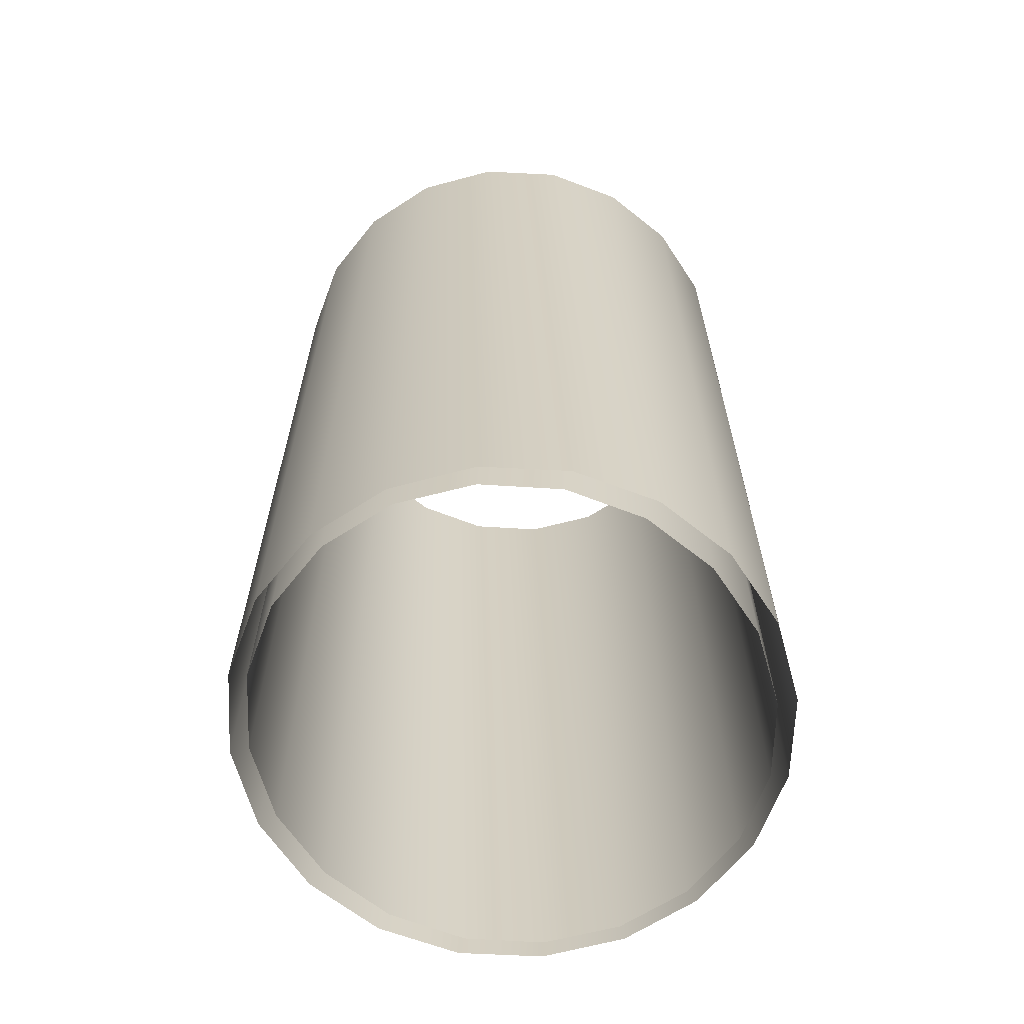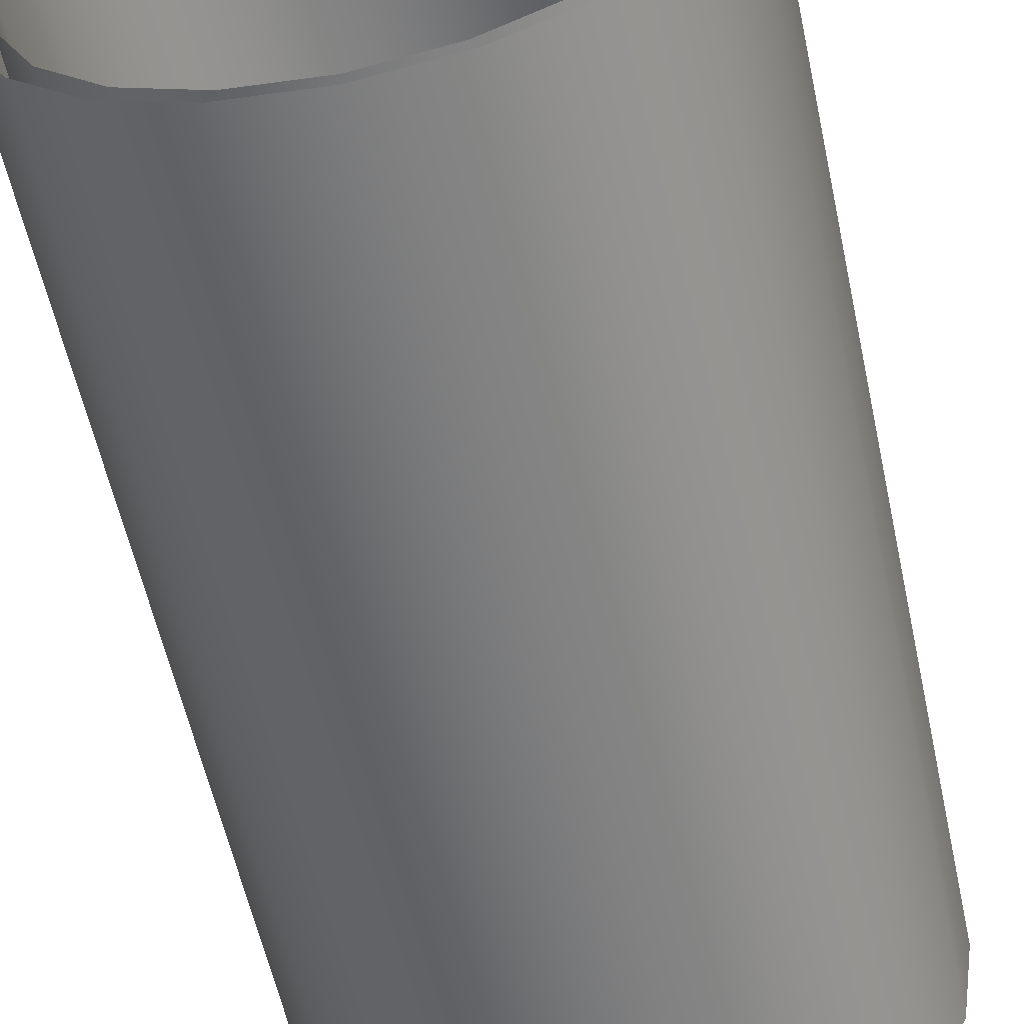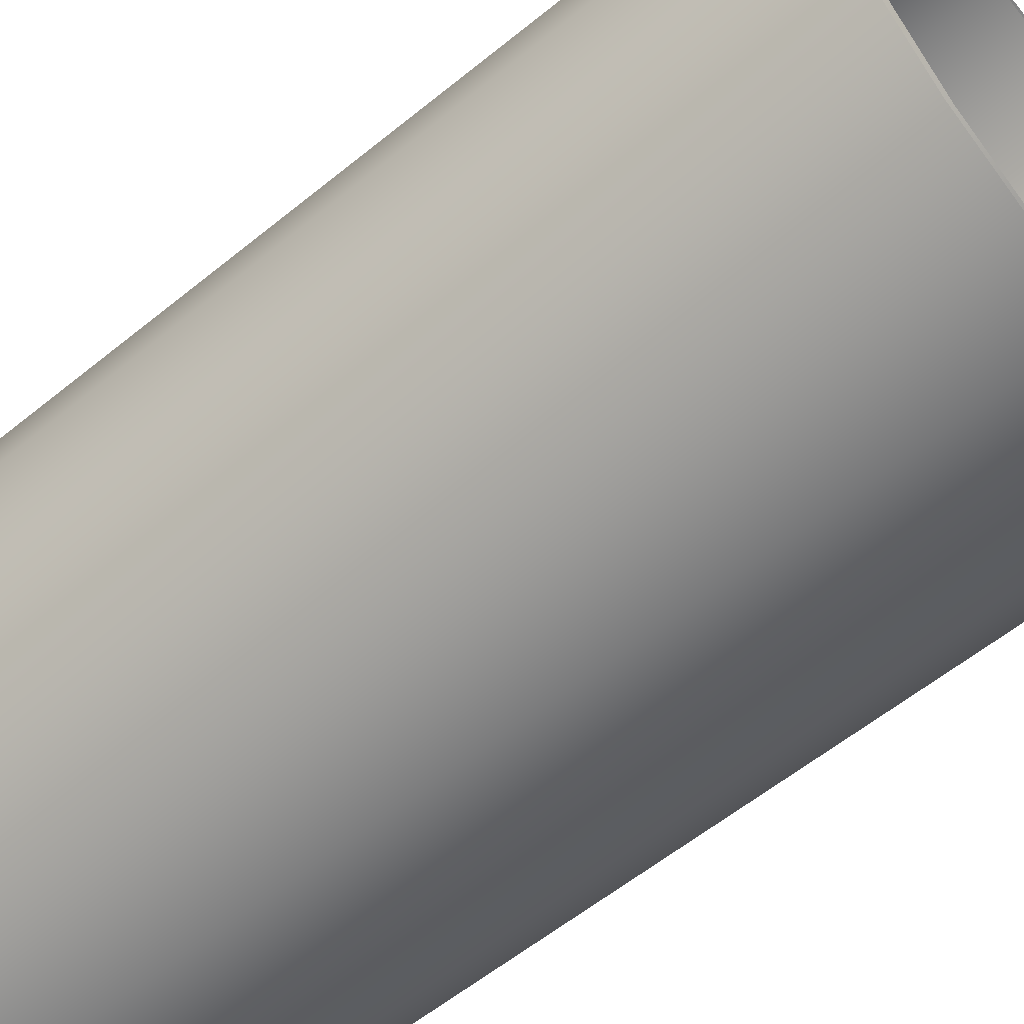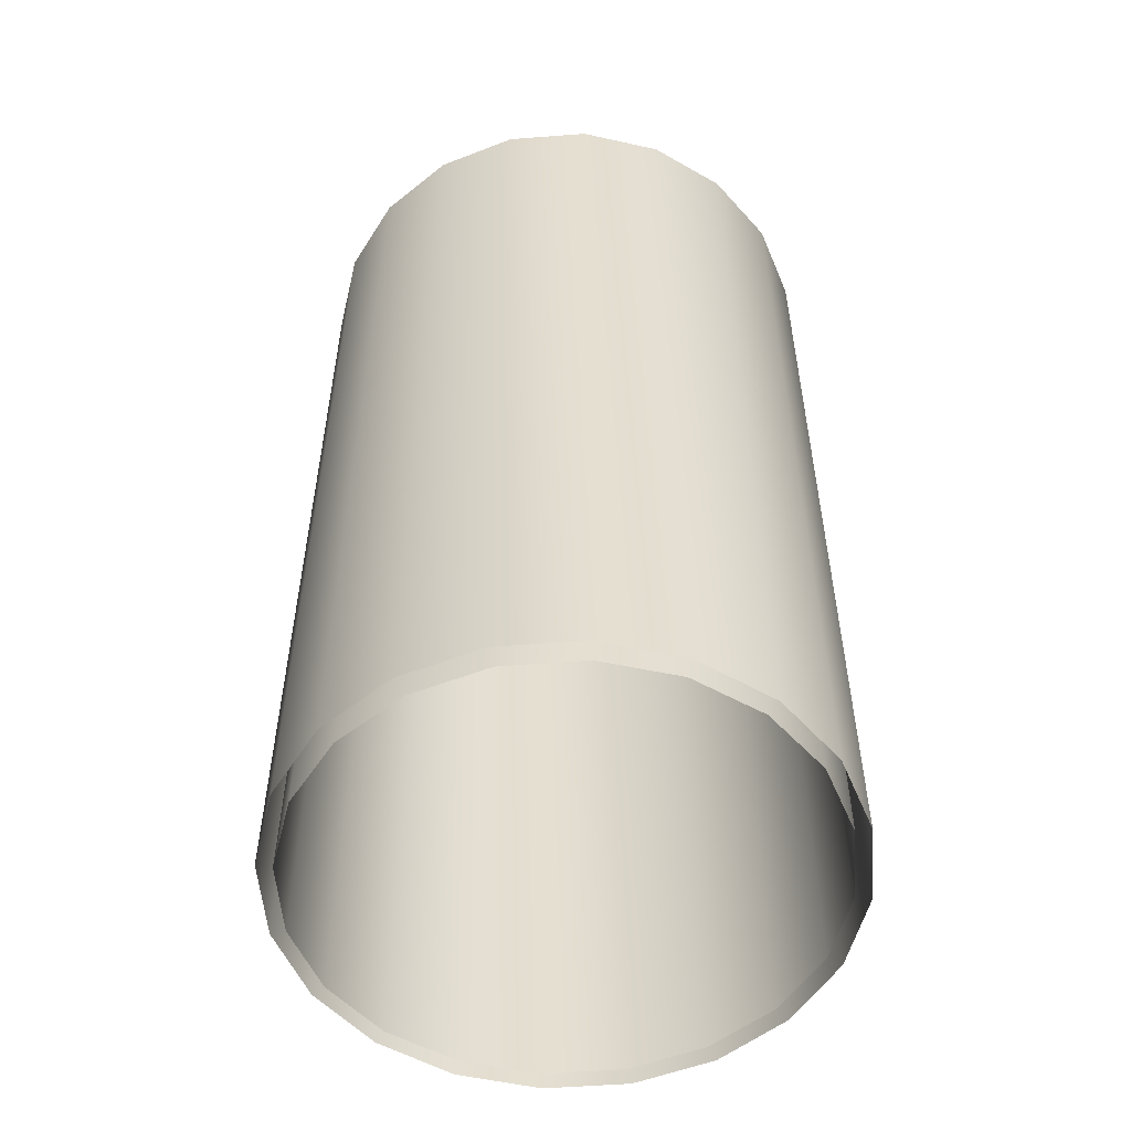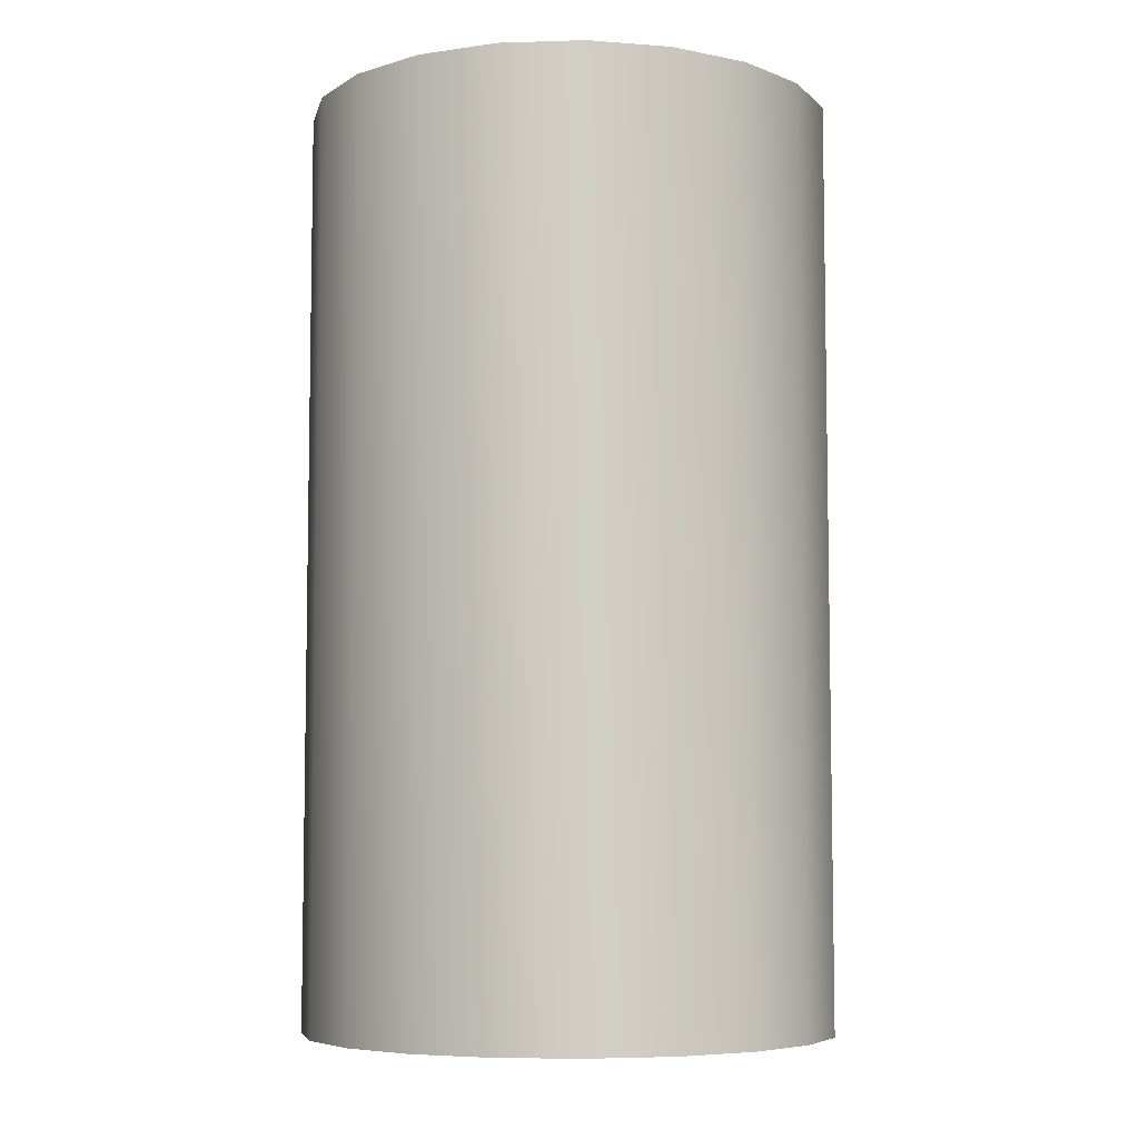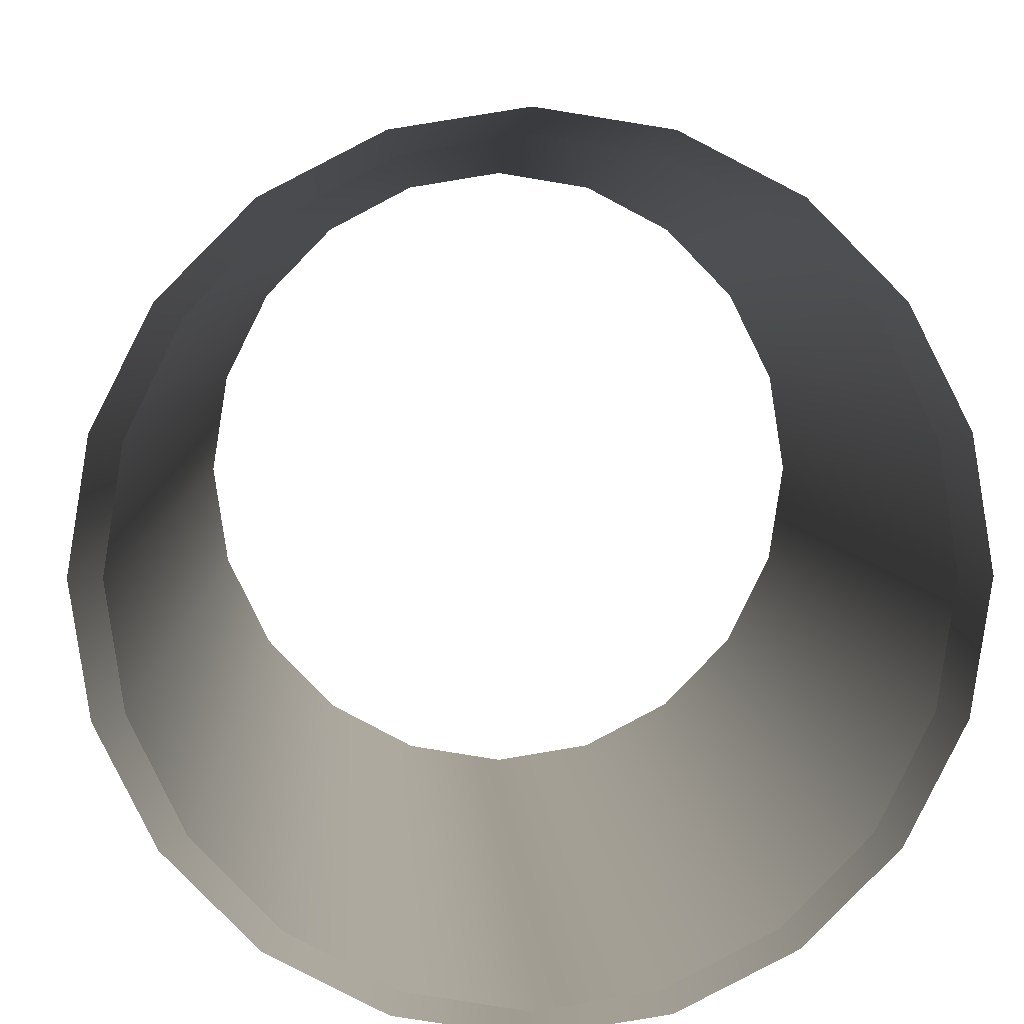
<metadata>
{"format":"obj","ext":"obj","renderer":"f3d","projection":"perspective","resolution":1024,"background":"white","views":[{"elev":-64.6,"azim":-137.7,"up":"+Y"},{"elev":-58.0,"azim":12.2,"up":"+Z"},{"elev":-58.5,"azim":130.1,"up":"+Z"},{"elev":-54.0,"azim":-76.5,"up":"+Y"},{"elev":-6.5,"azim":50.5,"up":"+Y"},{"elev":4.6,"azim":178.6,"up":"+Z"}]}
</metadata>
<code>
g default
v 18.69 5.05 -0.2773
v 17.78 5.05 -6.232
v 15.13 5.05 -11.6
v 11 5.05 -15.87
v 5.792 5.05 -18.61
v 0.02247 5.05 -19.55
v -5.747 5.05 -18.61
v -10.95 5.05 -15.87
v -15.08 5.05 -11.6
v -17.74 5.05 -6.232
v -18.65 5.05 -0.2773
v -17.74 5.05 5.678
v -15.08 5.05 11.05
v -10.95 5.05 15.31
v -5.747 5.05 18.05
v 0.02247 5.05 18.99
v 5.792 5.05 18.05
v 11 5.05 15.31
v 15.13 5.05 11.05
v 17.78 5.05 5.678
v 18.69 76.06 -0.2773
v 17.78 76.06 -6.232
v 15.13 76.06 -11.6
v 11 76.06 -15.87
v 5.792 76.06 -18.61
v 0.02247 76.06 -19.55
v -5.747 76.06 -18.61
v -10.95 76.06 -15.87
v -15.08 76.06 -11.6
v -17.74 76.06 -6.232
v -18.65 76.06 -0.2773
v -17.74 76.06 5.678
v -15.08 76.06 11.05
v -10.95 76.06 15.31
v -5.747 76.06 18.05
v 0.02247 76.06 18.99
v 5.792 76.06 18.05
v 11 76.06 15.31
v 15.13 76.06 11.05
v 17.78 76.06 5.678
v 20.26 76.06 -0.2773
v 19.27 76.06 -6.584
v 16.39 76.06 -12.27
v 11.92 76.06 -16.79
v 6.276 76.06 -19.69
v 0.02247 76.06 -20.69
v -6.231 76.06 -19.69
v -11.87 76.06 -16.79
v -16.35 76.06 -12.27
v -19.22 76.06 -6.584
v -20.21 76.06 -0.2773
v -19.22 76.06 6.03
v -16.35 76.06 11.72
v -11.87 76.06 16.23
v -6.231 76.06 19.13
v 0.02247 76.06 20.13
v 6.276 76.06 19.13
v 11.92 76.06 16.23
v 16.39 76.06 11.72
v 19.27 76.06 6.03
v 20.26 5.05 -0.2773
v 19.27 5.05 -6.584
v 16.39 5.05 -12.27
v 11.92 5.05 -16.79
v 6.276 5.05 -19.69
v 0.02247 5.05 -20.69
v -6.231 5.05 -19.69
v -11.87 5.05 -16.79
v -16.35 5.05 -12.27
v -19.22 5.05 -6.584
v -20.21 5.05 -0.2773
v -19.22 5.05 6.03
v -16.35 5.05 11.72
v -11.87 5.05 16.23
v -6.231 5.05 19.13
v 0.02247 5.05 20.13
v 6.276 5.05 19.13
v 11.92 5.05 16.23
v 16.39 5.05 11.72
v 19.27 5.05 6.03
g pPipe1
f 2 1 22
f 22 1 21
f 3 2 23
f 23 2 22
f 4 3 24
f 24 3 23
f 5 4 25
f 25 4 24
f 6 5 26
f 26 5 25
f 7 6 27
f 27 6 26
f 8 7 28
f 28 7 27
f 9 8 29
f 29 8 28
f 10 9 30
f 30 9 29
f 11 10 31
f 31 10 30
f 12 11 32
f 32 11 31
f 13 12 33
f 33 12 32
f 14 13 34
f 34 13 33
f 15 14 35
f 35 14 34
f 16 15 36
f 36 15 35
f 17 16 37
f 37 16 36
f 18 17 38
f 38 17 37
f 19 18 39
f 39 18 38
f 20 19 40
f 40 19 39
f 1 20 21
f 21 20 40
f 42 41 62
f 62 41 61
f 43 42 63
f 63 42 62
f 44 43 64
f 64 43 63
f 45 44 65
f 65 44 64
f 46 45 66
f 66 45 65
f 47 46 67
f 67 46 66
f 48 47 68
f 68 47 67
f 49 48 69
f 69 48 68
f 50 49 70
f 70 49 69
f 51 50 71
f 71 50 70
f 52 51 72
f 72 51 71
f 53 52 73
f 73 52 72
f 54 53 74
f 74 53 73
f 55 54 75
f 75 54 74
f 56 55 76
f 76 55 75
f 57 56 77
f 77 56 76
f 58 57 78
f 78 57 77
f 59 58 79
f 79 58 78
f 60 59 80
f 80 59 79
f 41 60 61
f 61 60 80

</code>
